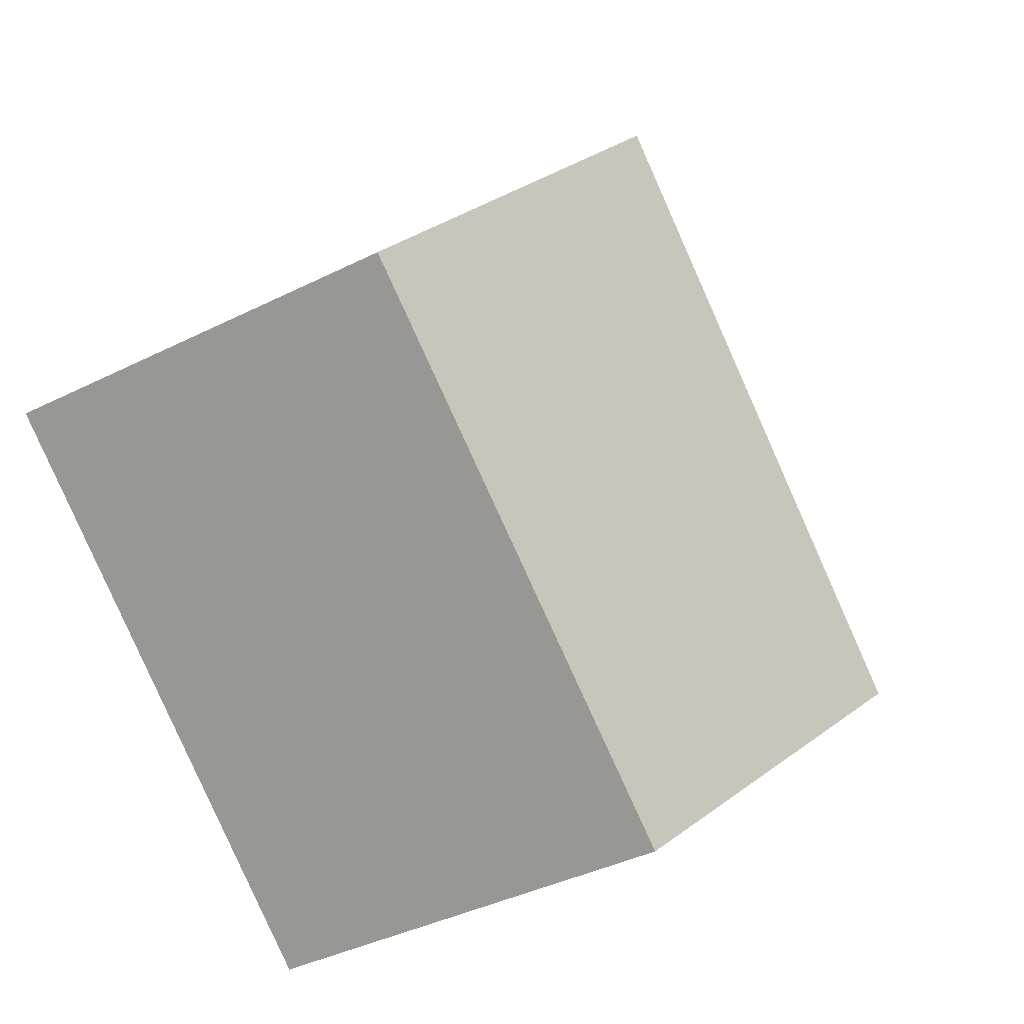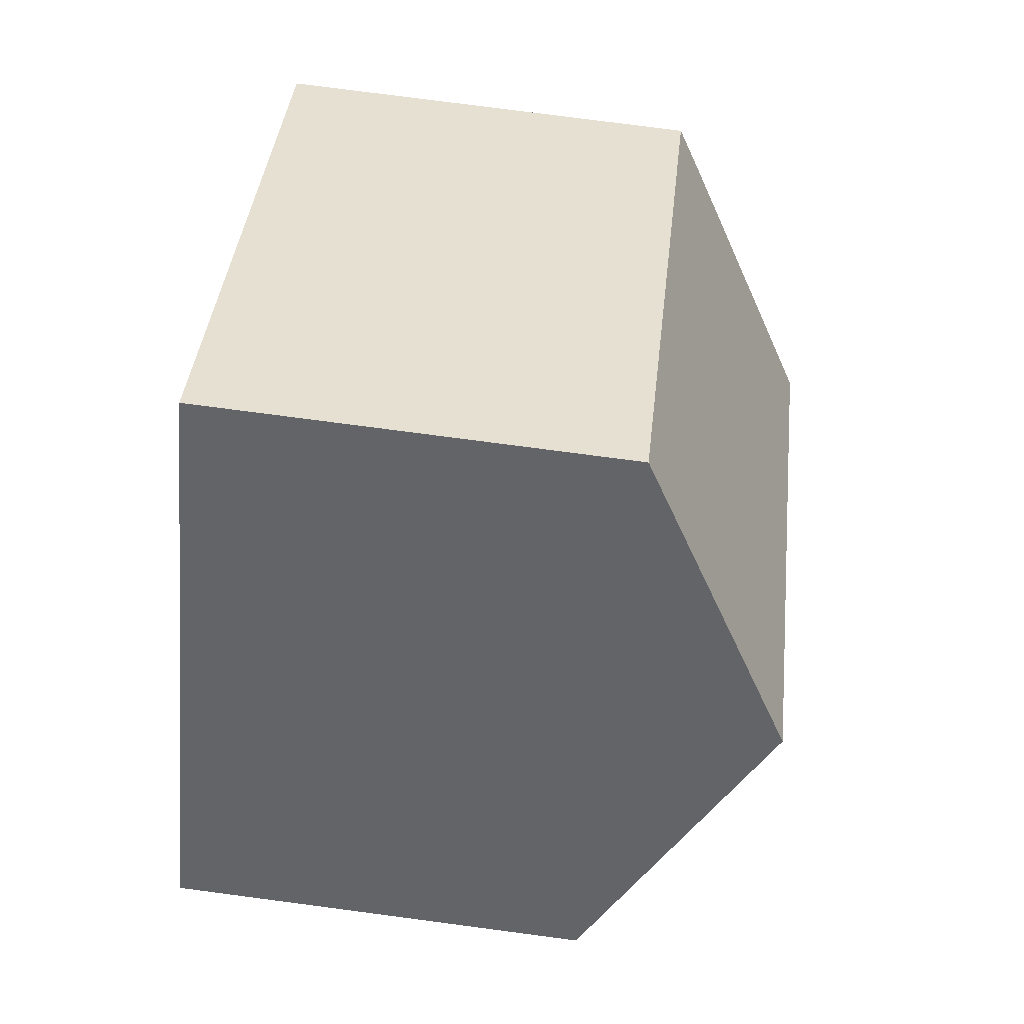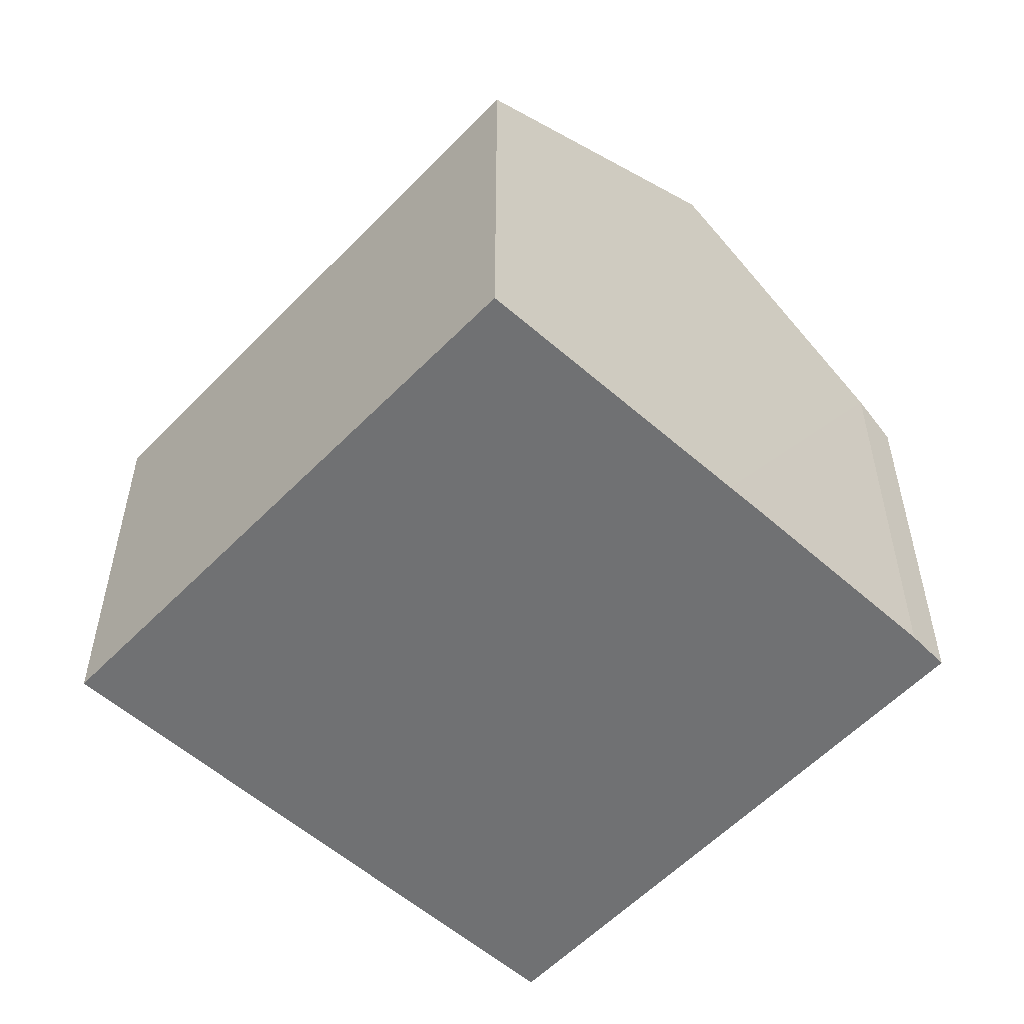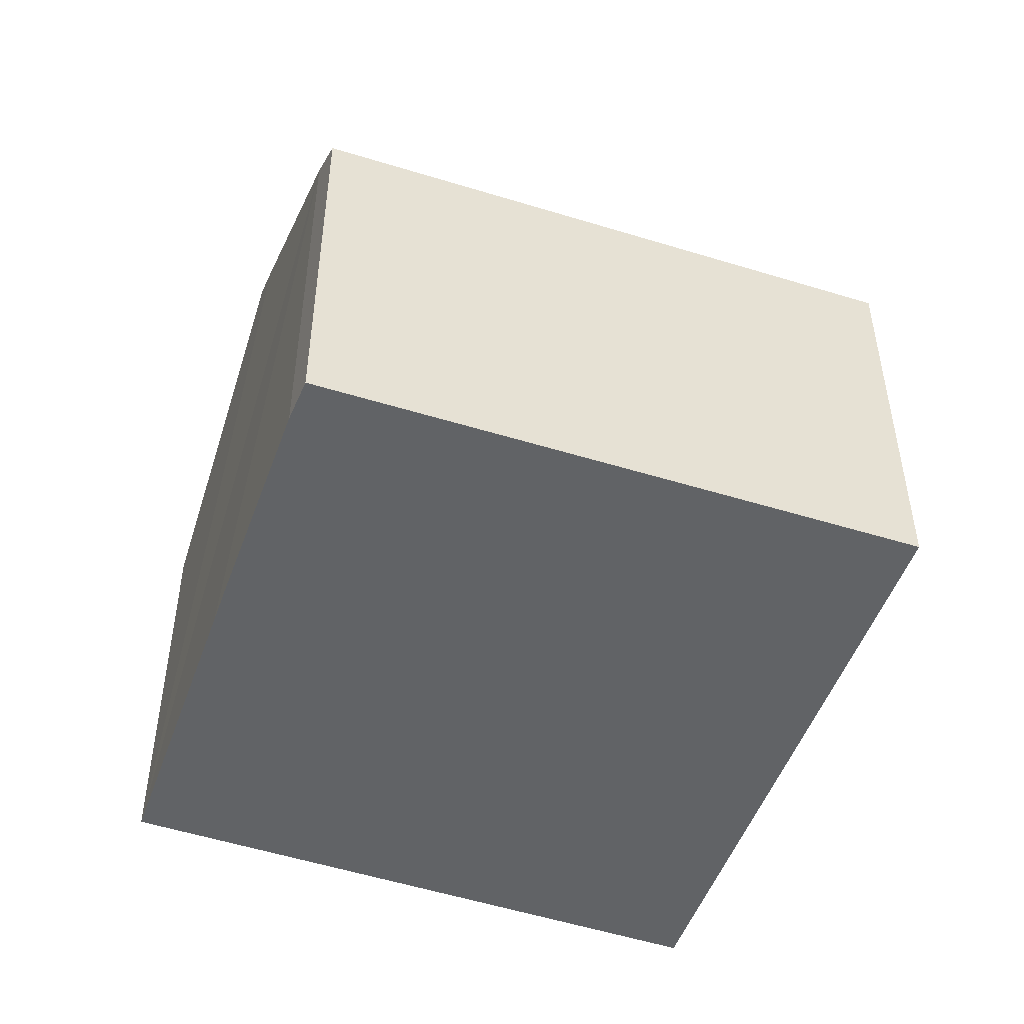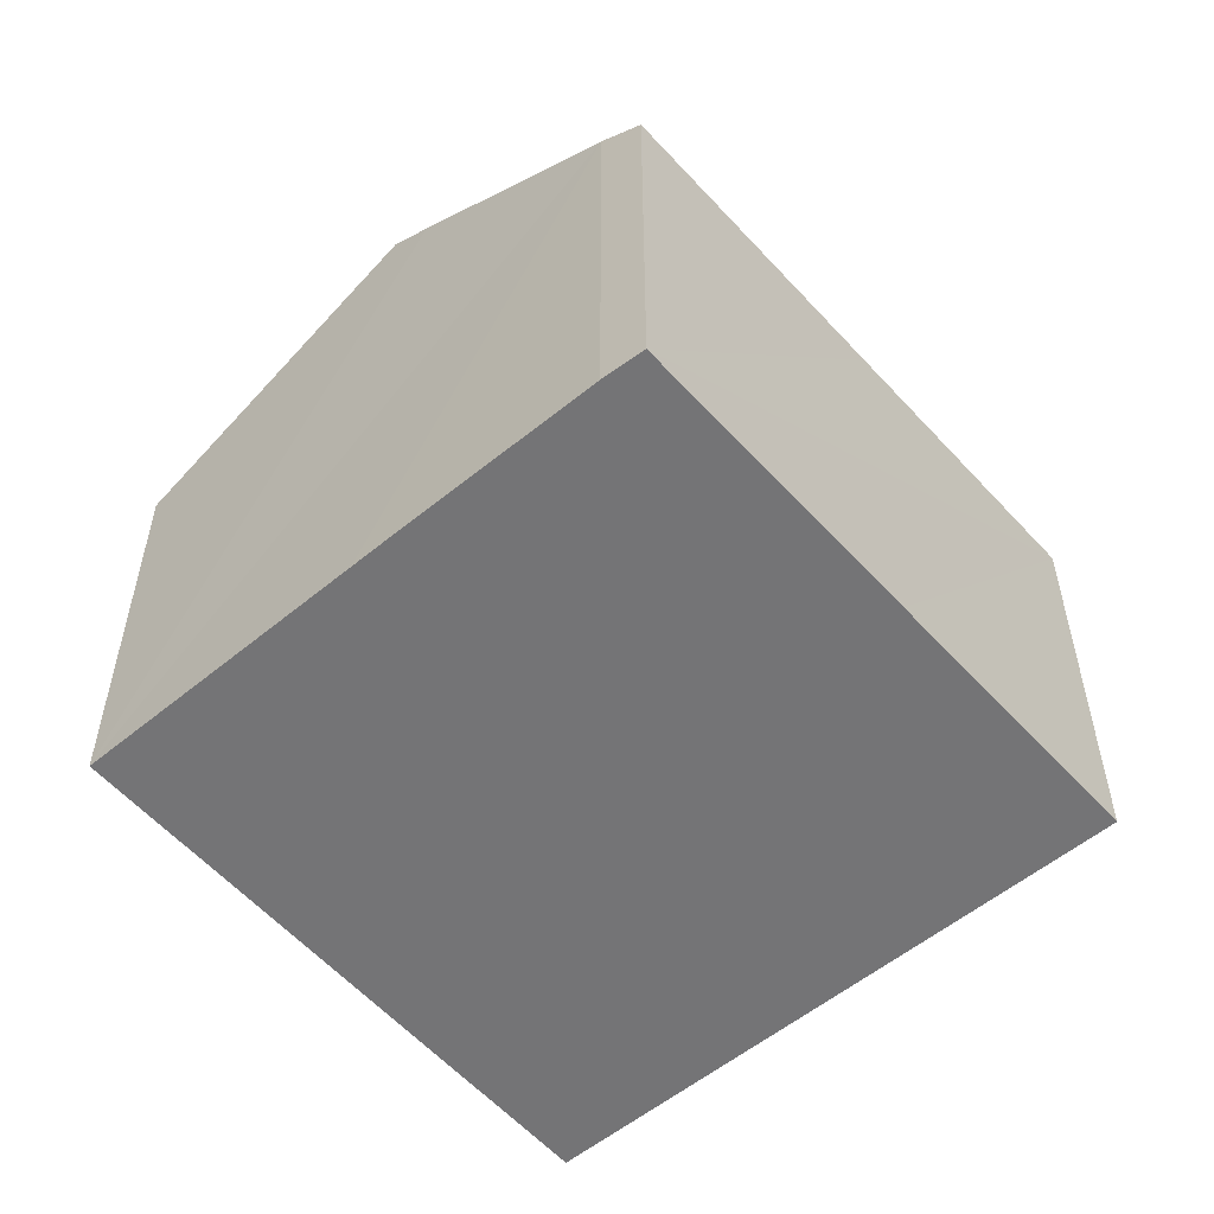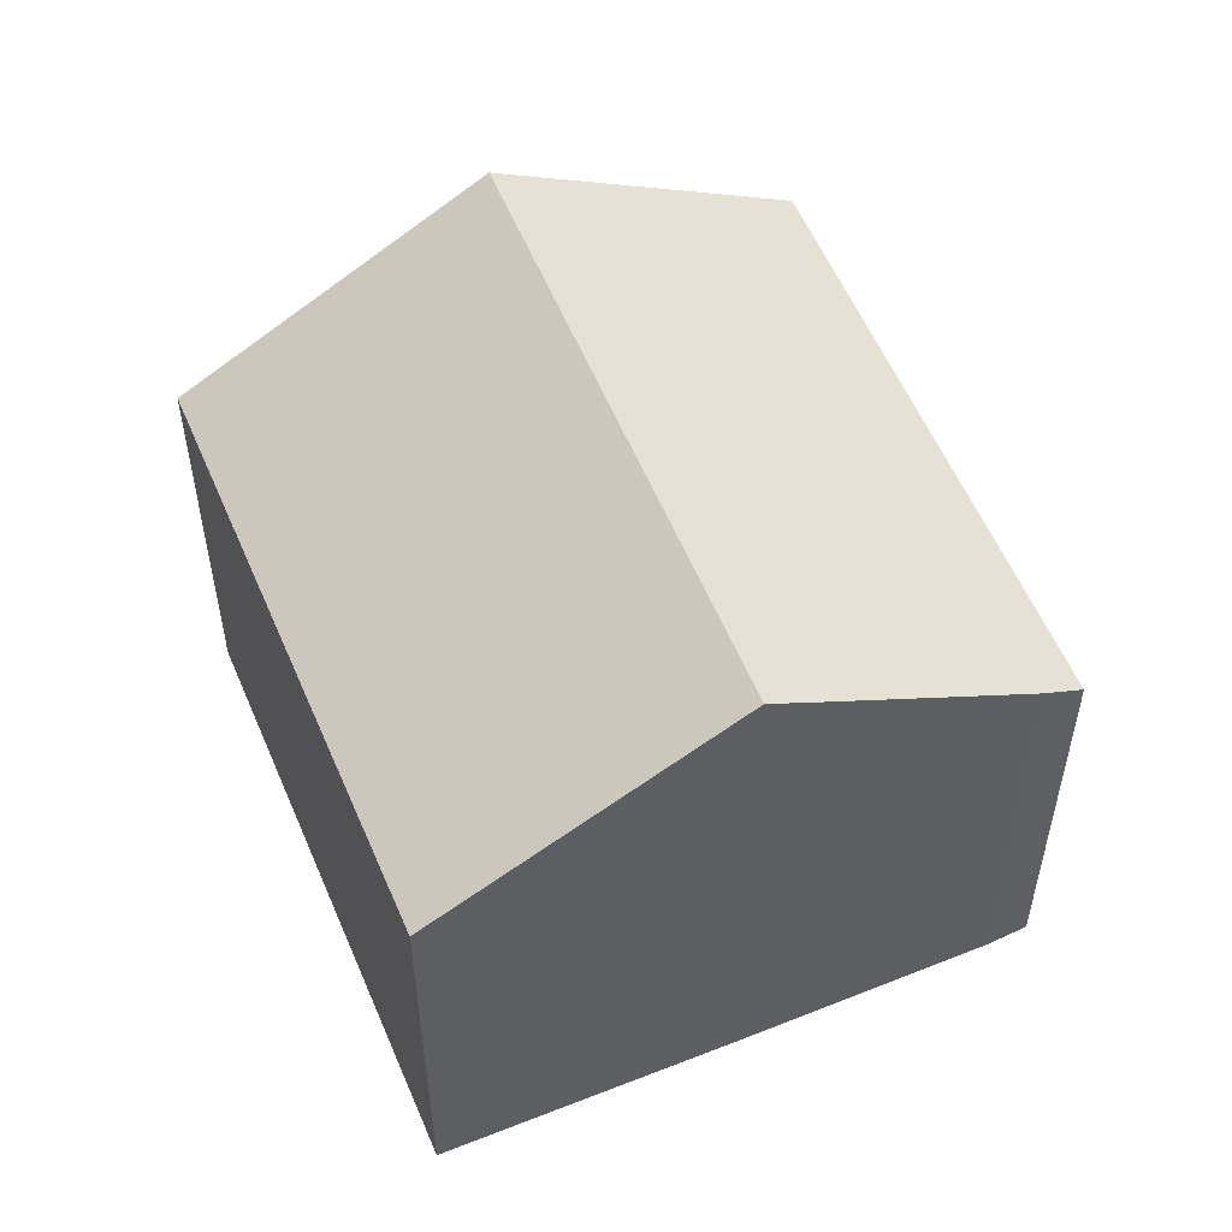
<metadata>
{"format":"obj","ext":"obj","renderer":"f3d","projection":"perspective","resolution":1024,"background":"white","views":[{"elev":-39.8,"azim":121.8,"up":"+Z"},{"elev":76.9,"azim":97.5,"up":"+Z"},{"elev":-55.2,"azim":-171.9,"up":"+Y"},{"elev":-50.8,"azim":-58.4,"up":"+Y"},{"elev":-56.3,"azim":-88.2,"up":"+Y"},{"elev":54.9,"azim":-151.7,"up":"+Y"}]}
</metadata>
<code>
v  3.066 9.312 -3.887
v  7.538 6.677 6.274
v  10.63 9.312 2.407
v  3.911 6.677 3.255
v  0 6.677 4.088e-16
v  2.632 8.946 -3.354
v  0.413 7.056 -0.581
v  6.147 6.713 -7.674
v  13.77 6.629 -1.532
v  0.413 3.558e-17 -0.581
v  0 0 0
v  6.147 4.699e-16 -7.674
v  3.066 2.38e-16 -3.887
v  2.632 2.054e-16 -3.354
v  3.911 -1.993e-16 3.255
v  7.538 -3.842e-16 6.274
v  10.63 -1.474e-16 2.407
v  13.77 9.381e-17 -1.532
g defaultobject
f 1 2 3
f 2 1 4
f 4 1 5
f 5 1 6
f 5 6 7
f 8 3 9
f 3 8 1
f 10 5 7
f 5 10 11
f 12 1 8
f 1 12 6
f 6 12 7
f 7 12 13
f 7 13 10
f 10 13 14
f 11 4 5
f 4 11 2
f 2 11 15
f 2 15 16
f 16 3 2
f 3 16 9
f 9 16 17
f 9 17 18
f 9 12 8
f 12 9 18
f 15 17 16
f 17 15 18
f 18 15 11
f 18 11 12
f 12 11 10
f 12 10 13
f 13 10 14

</code>
